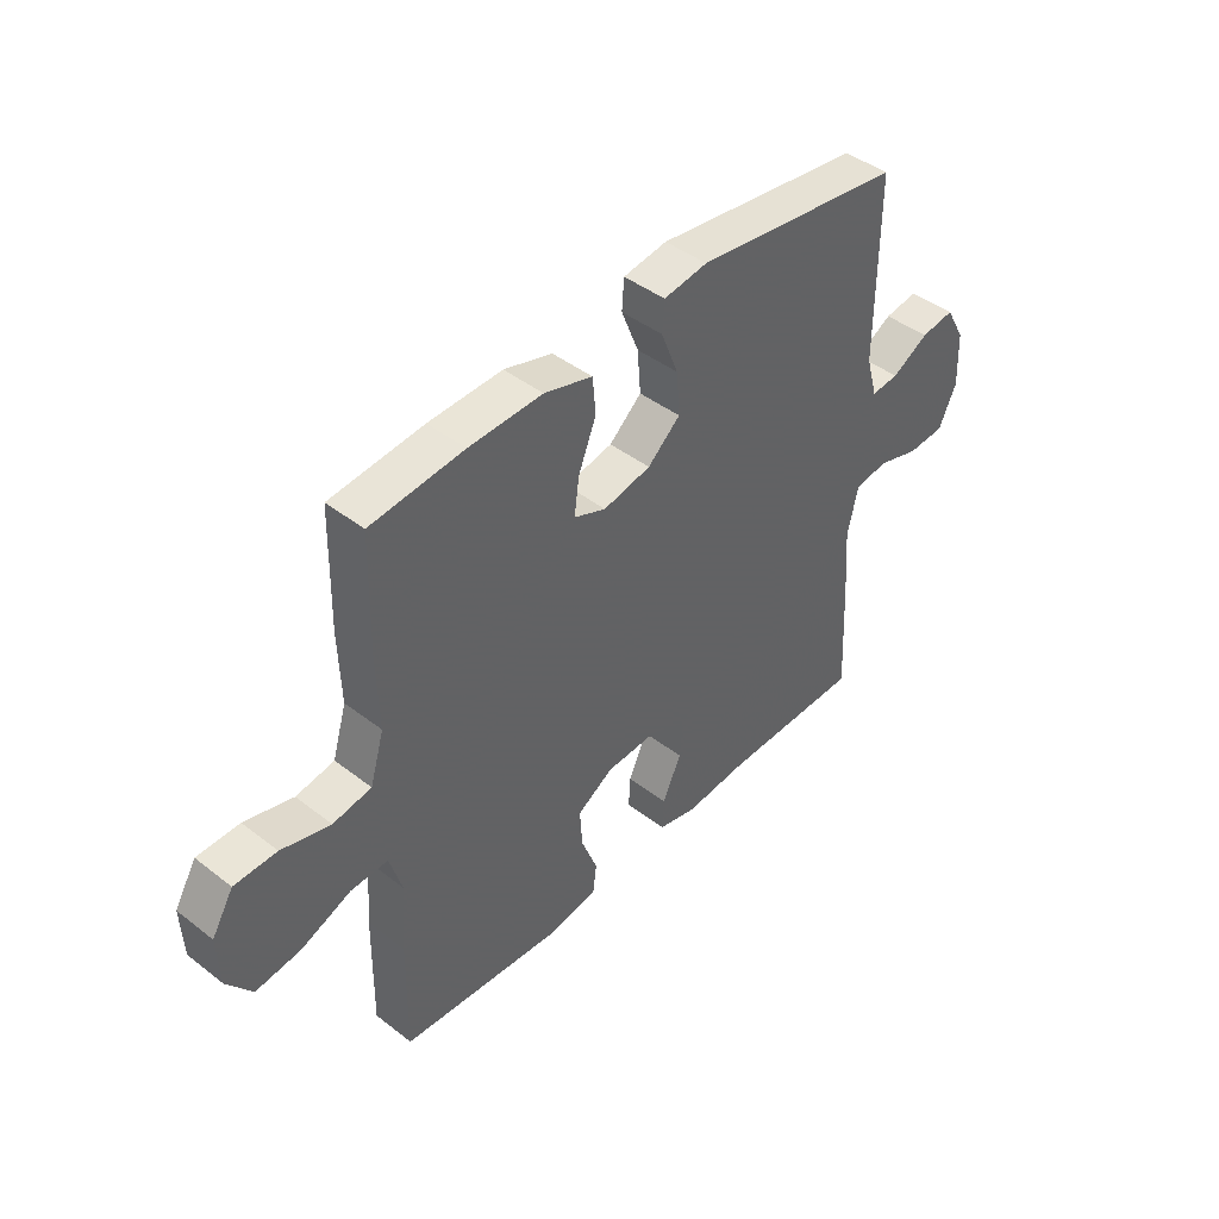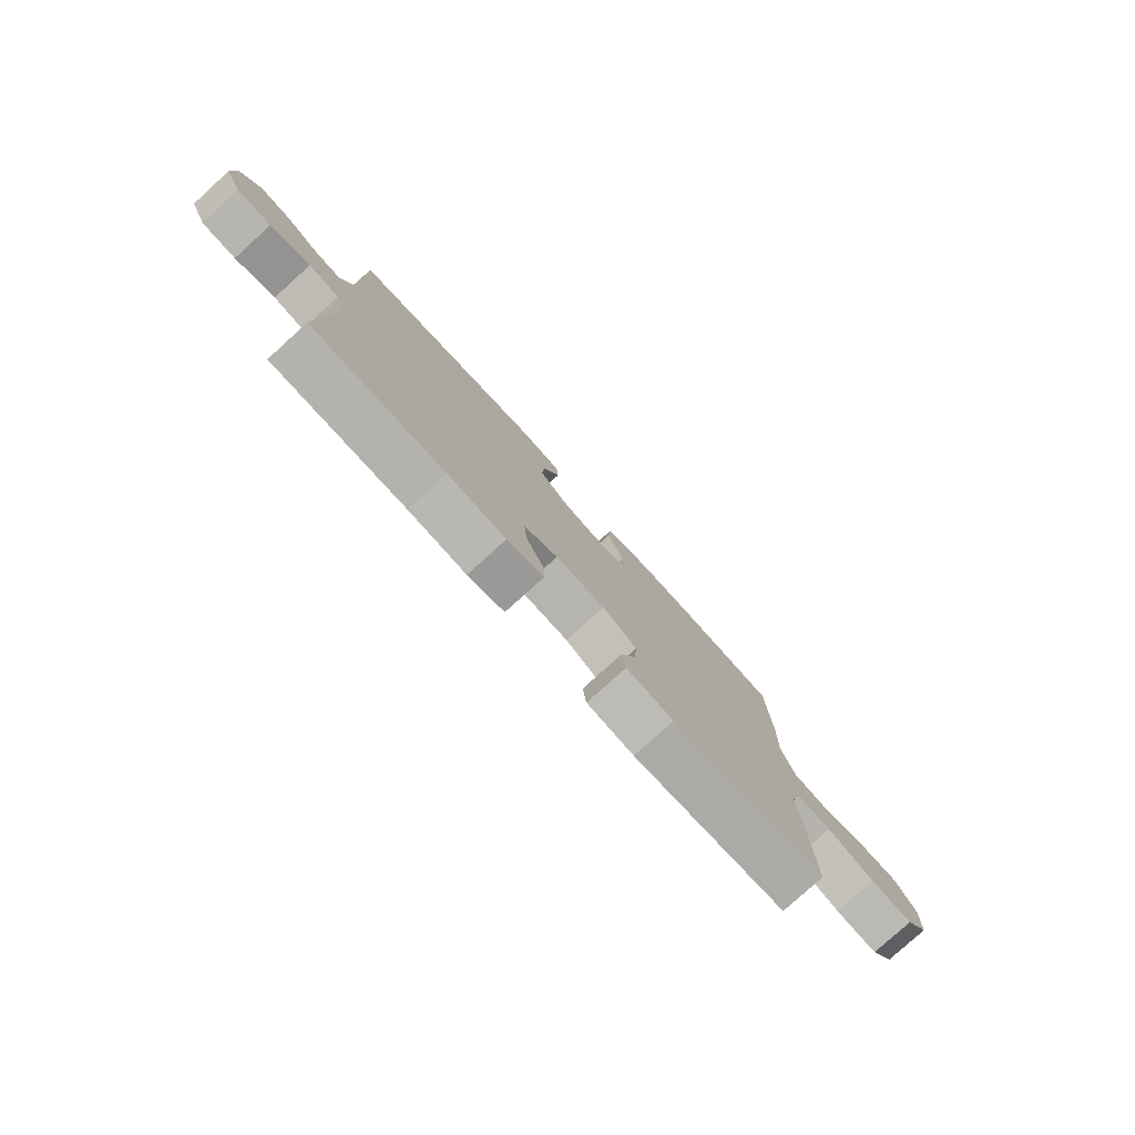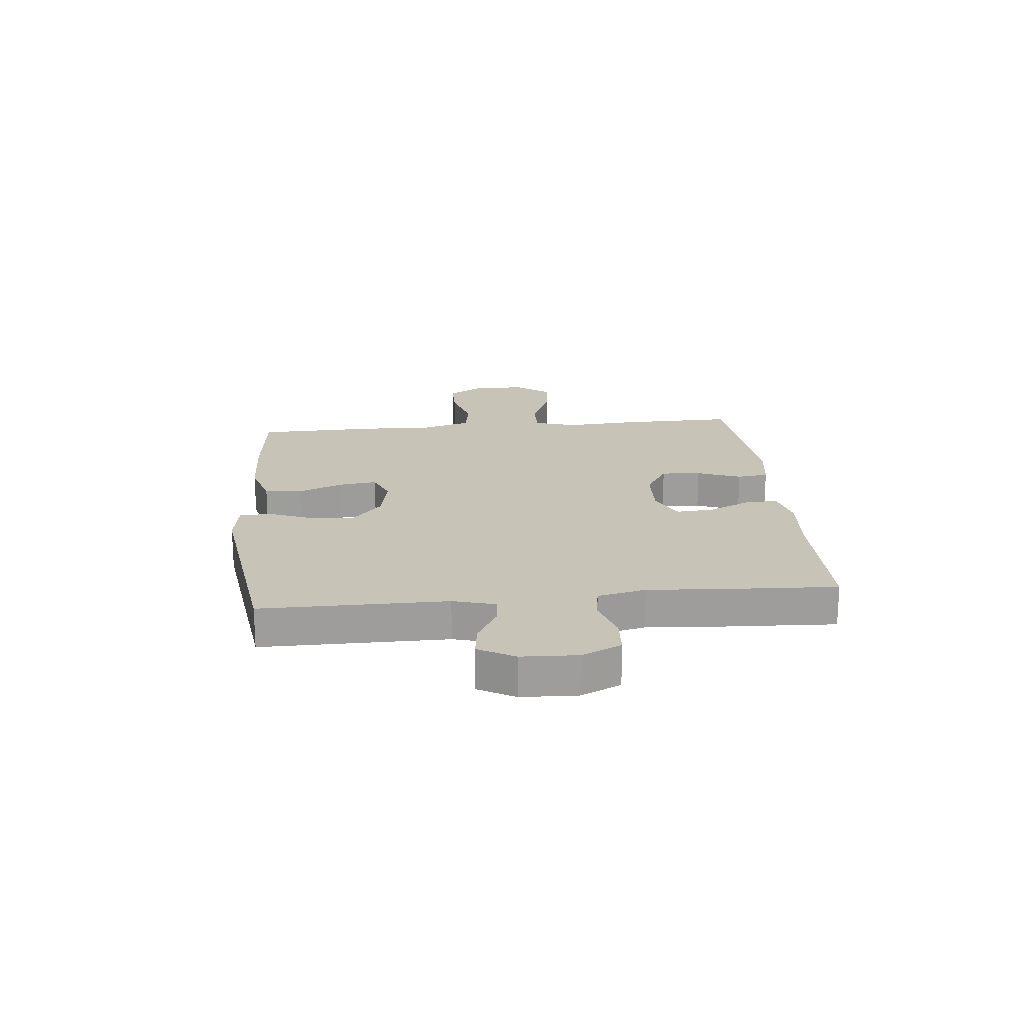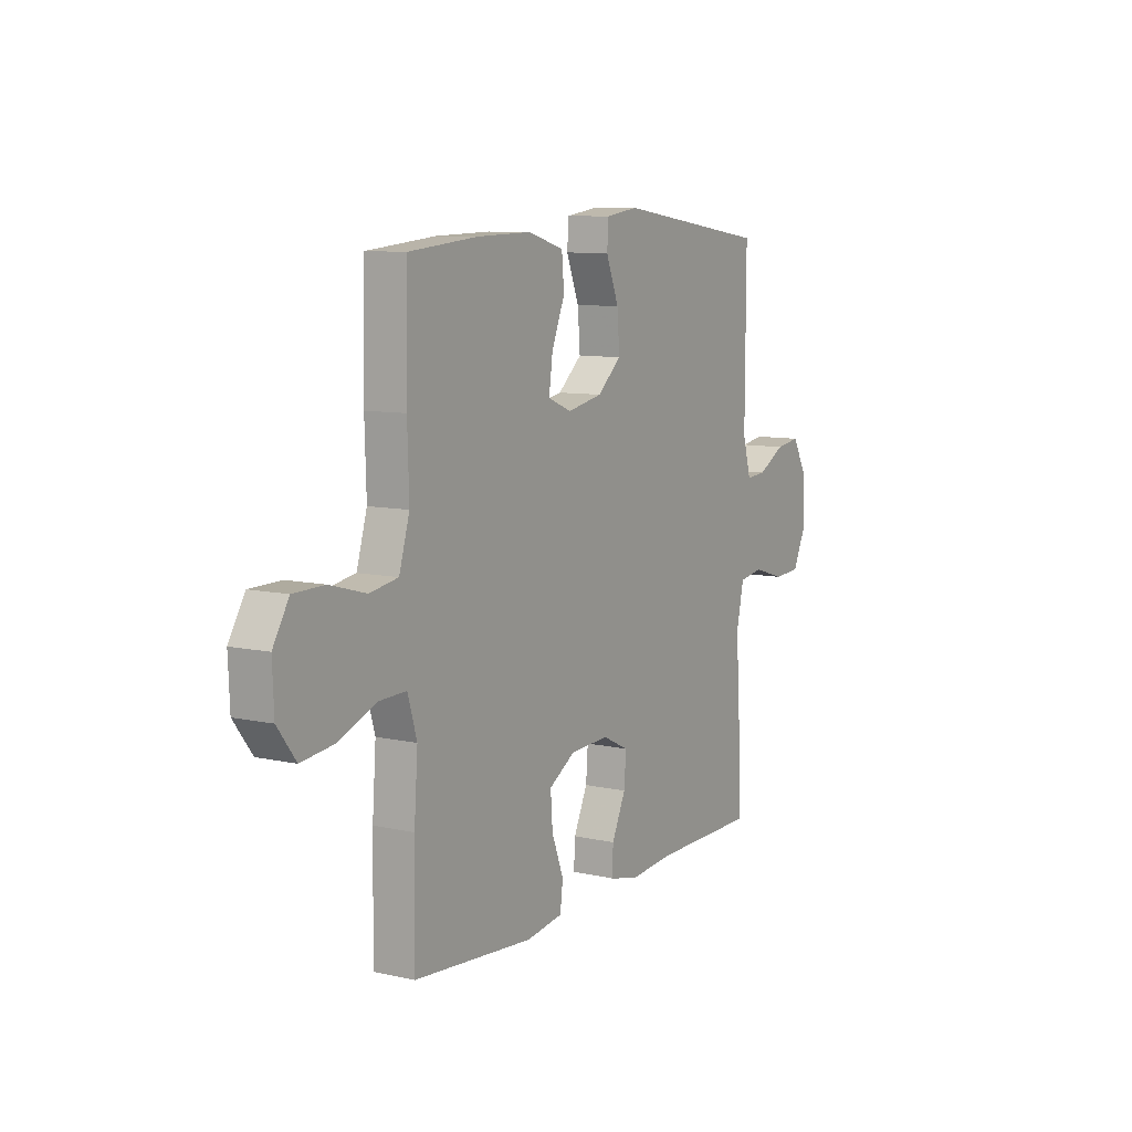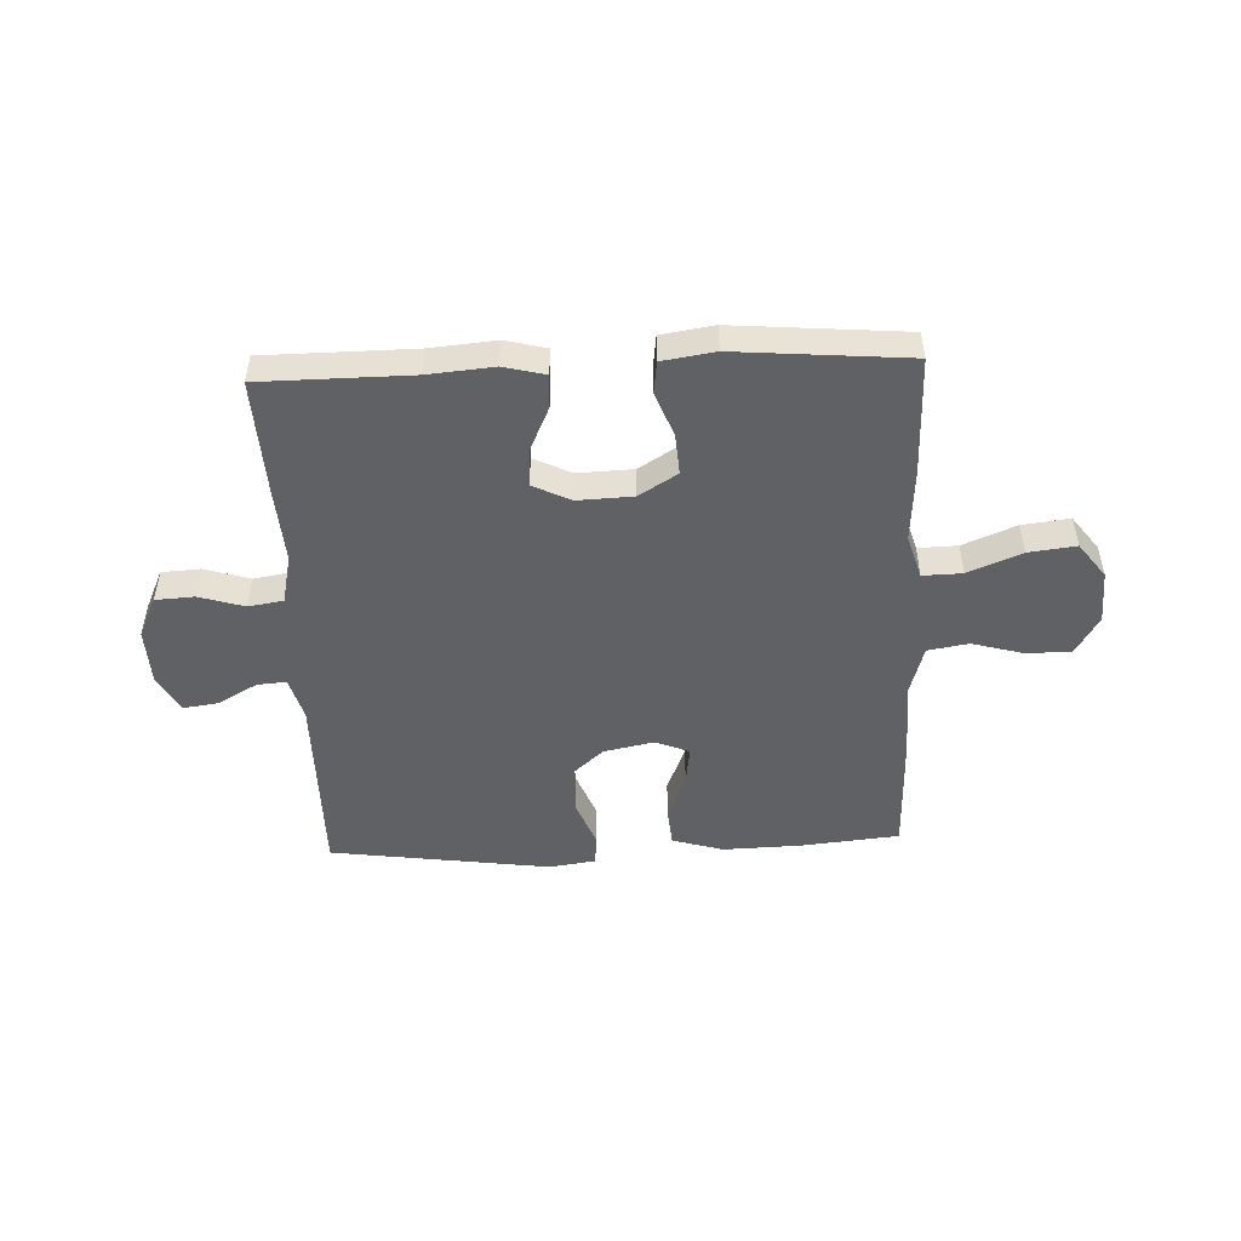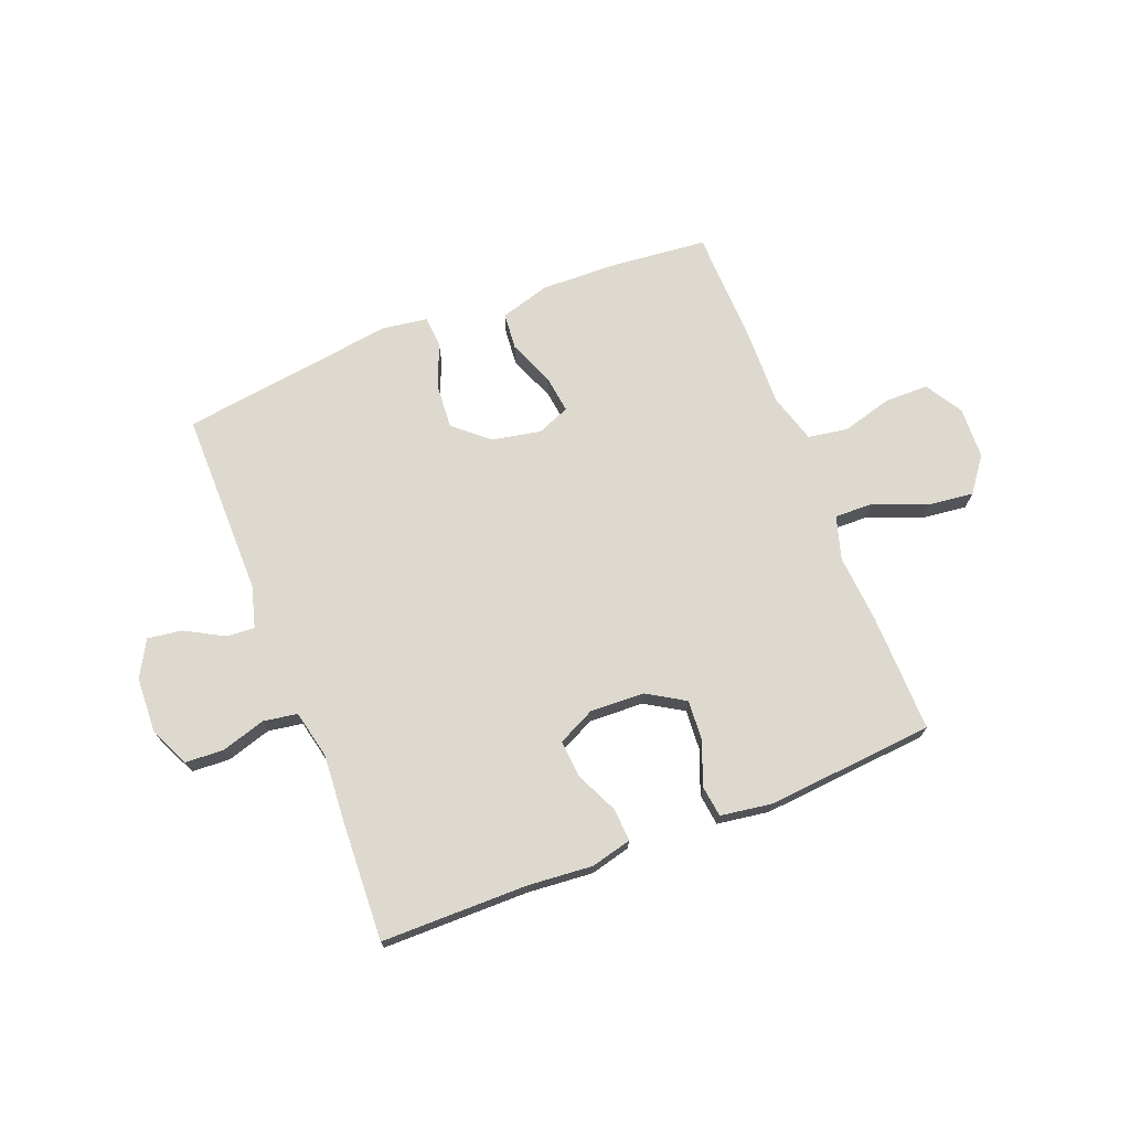
<metadata>
{"format":"obj","ext":"obj","renderer":"f3d","projection":"perspective","resolution":1024,"background":"white","views":[{"elev":43.8,"azim":-47.7,"up":"+Z"},{"elev":-79.1,"azim":132.3,"up":"+Z"},{"elev":19.7,"azim":84.4,"up":"+Y"},{"elev":9.0,"azim":-59.2,"up":"+Z"},{"elev":-49.5,"azim":-177.6,"up":"+Y"},{"elev":71.5,"azim":158.5,"up":"+Y"}]}
</metadata>
<code>
v 0.5 0.07 0.5
v 0.499 0.07 0.169
v 0.52 0.07 0.094
v 0.571 0.07 0.098
v 0.639 0.07 0.136
v 0.701 0.07 0.145
v 0.737 0.07 0.08
v 0.741 0.07 -0.019
v 0.708 0.07 -0.09
v 0.64 0.07 -0.094
v 0.561 0.07 -0.07
v 0.5 0.07 -0.08
v 0.481 0.07 -0.166
v 0.49 0.07 -0.293
v 0.5 0.07 -0.5
v 0.238 0.07 -0.502
v 0.123 0.07 -0.512
v 0.051 0.07 -0.494
v 0.054 0.07 -0.436
v 0.089 0.07 -0.36
v 0.094 0.07 -0.293
v 0.028 0.07 -0.261
v -0.069 0.07 -0.265
v -0.136 0.07 -0.306
v -0.131 0.07 -0.377
v -0.101 0.07 -0.455
v -0.108 0.07 -0.511
v -0.2 0.07 -0.525
v -0.5 0.07 -0.5
v -0.497 0.07 -0.29
v -0.488 0.07 -0.166
v -0.511 0.07 -0.089
v -0.58 0.07 -0.091
v -0.673 0.07 -0.129
v -0.756 0.07 -0.139
v -0.802 0.07 -0.078
v -0.806 0.07 0.014
v -0.766 0.07 0.081
v -0.688 0.07 0.082
v -0.598 0.07 0.057
v -0.527 0.07 0.069
v -0.501 0.07 0.157
v -0.505 0.07 0.287
v -0.5 0.07 0.5
v -0.328 0.07 0.517
v -0.192 0.07 0.521
v -0.103 0.07 0.495
v -0.097 0.07 0.429
v -0.13 0.07 0.347
v -0.139 0.07 0.28
v -0.08 0.07 0.256
v 0.008 0.07 0.274
v 0.068 0.07 0.327
v 0.062 0.07 0.405
v 0.03 0.07 0.486
v 0.034 0.07 0.541
v 0.115 0.07 0.553
v 0.5 0 0.5
v 0.499 0 0.169
v 0.52 0 0.094
v 0.571 0 0.098
v 0.639 0 0.136
v 0.701 0 0.145
v 0.737 0 0.08
v 0.741 0 -0.019
v 0.708 0 -0.09
v 0.64 0 -0.094
v 0.561 0 -0.07
v 0.5 0 -0.08
v 0.481 0 -0.166
v 0.49 0 -0.293
v 0.5 0 -0.5
v 0.238 0 -0.502
v 0.123 0 -0.512
v 0.051 0 -0.494
v 0.054 0 -0.436
v 0.089 0 -0.36
v 0.094 0 -0.293
v 0.028 0 -0.261
v -0.069 0 -0.265
v -0.136 0 -0.306
v -0.131 0 -0.377
v -0.101 0 -0.455
v -0.108 0 -0.511
v -0.2 0 -0.525
v -0.5 0 -0.5
v -0.497 0 -0.29
v -0.488 0 -0.166
v -0.511 0 -0.089
v -0.58 0 -0.091
v -0.673 0 -0.129
v -0.756 0 -0.139
v -0.802 0 -0.078
v -0.806 0 0.014
v -0.766 0 0.081
v -0.688 0 0.082
v -0.598 0 0.057
v -0.527 0 0.069
v -0.501 0 0.157
v -0.505 0 0.287
v -0.5 0 0.5
v -0.328 0 0.517
v -0.192 0 0.521
v -0.103 0 0.495
v -0.097 0 0.429
v -0.13 0 0.347
v -0.139 0 0.28
v -0.08 0 0.256
v 0.008 0 0.274
v 0.068 0 0.327
v 0.062 0 0.405
v 0.03 0 0.486
v 0.034 0 0.541
v 0.115 0 0.553
f 54 55 56 57
f 53 54 57 1
f 52 53 1 2
f 51 52 2 3
f 46 47 48 49
f 46 49 50
f 45 46 50
f 42 43 44 45
f 41 42 45 50
f 37 38 39 40
f 37 40 41
f 36 37 41
f 33 34 35 36
f 32 33 36 41
f 31 32 41 50
f 25 26 27 28
f 24 25 28 29
f 23 24 29 30
f 17 18 19 20
f 16 17 20 21
f 13 14 15 16
f 12 13 16 21
f 8 9 10 11
f 8 11 12
f 7 8 12
f 4 5 6 7
f 3 4 7 12
f 51 3 12 21
f 23 30 31 50
f 22 23 50 51
f 21 22 51
f 114 113 112 111
f 58 114 111 110
f 59 58 110 109
f 60 59 109 108
f 106 105 104 103
f 107 106 103
f 107 103 102
f 102 101 100 99
f 107 102 99 98
f 97 96 95 94
f 98 97 94
f 98 94 93
f 93 92 91 90
f 98 93 90 89
f 107 98 89 88
f 85 84 83 82
f 86 85 82 81
f 87 86 81 80
f 77 76 75 74
f 78 77 74 73
f 73 72 71 70
f 78 73 70 69
f 68 67 66 65
f 69 68 65
f 69 65 64
f 64 63 62 61
f 69 64 61 60
f 78 69 60 108
f 107 88 87 80
f 108 107 80 79
f 108 79 78
f 1 58 59 2
f 2 59 60 3
f 3 60 61 4
f 4 61 62 5
f 5 62 63 6
f 6 63 64 7
f 7 64 65 8
f 8 65 66 9
f 9 66 67 10
f 10 67 68 11
f 11 68 69 12
f 12 69 70 13
f 13 70 71 14
f 14 71 72 15
f 15 72 73 16
f 16 73 74 17
f 17 74 75 18
f 18 75 76 19
f 19 76 77 20
f 20 77 78 21
f 21 78 79 22
f 22 79 80 23
f 23 80 81 24
f 24 81 82 25
f 25 82 83 26
f 26 83 84 27
f 27 84 85 28
f 28 85 86 29
f 29 86 87 30
f 30 87 88 31
f 31 88 89 32
f 32 89 90 33
f 33 90 91 34
f 34 91 92 35
f 35 92 93 36
f 36 93 94 37
f 37 94 95 38
f 38 95 96 39
f 39 96 97 40
f 40 97 98 41
f 41 98 99 42
f 42 99 100 43
f 43 100 101 44
f 44 101 102 45
f 45 102 103 46
f 46 103 104 47
f 47 104 105 48
f 48 105 106 49
f 49 106 107 50
f 50 107 108 51
f 51 108 109 52
f 52 109 110 53
f 53 110 111 54
f 54 111 112 55
f 55 112 113 56
f 56 113 114 57
f 57 114 58 1

</code>
